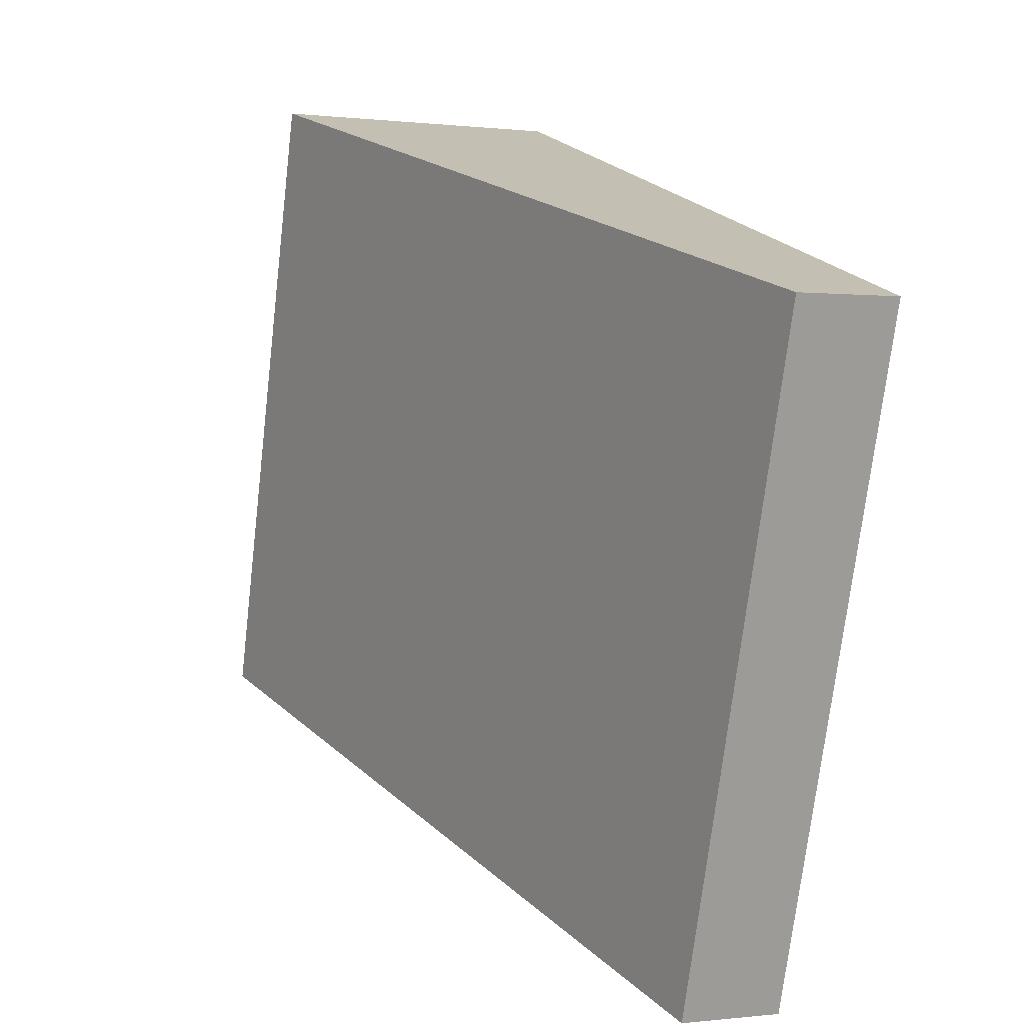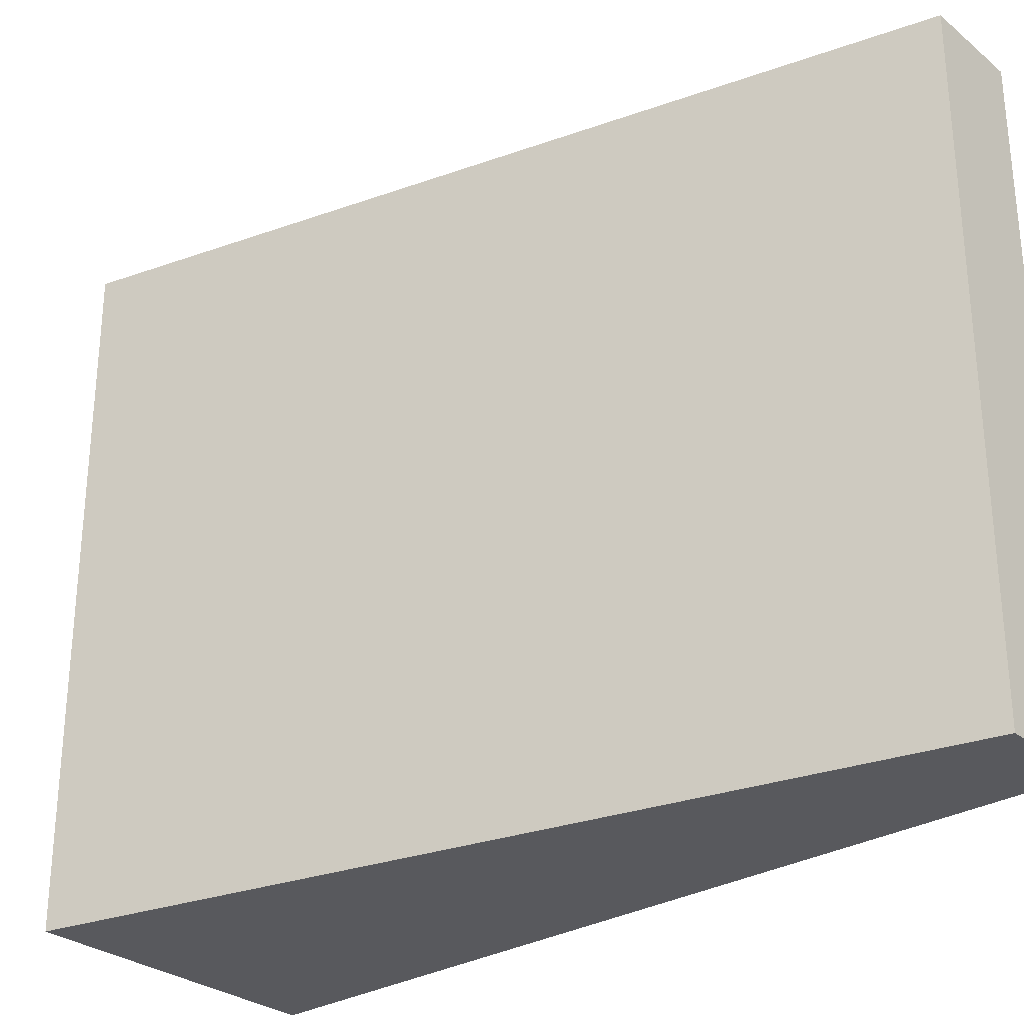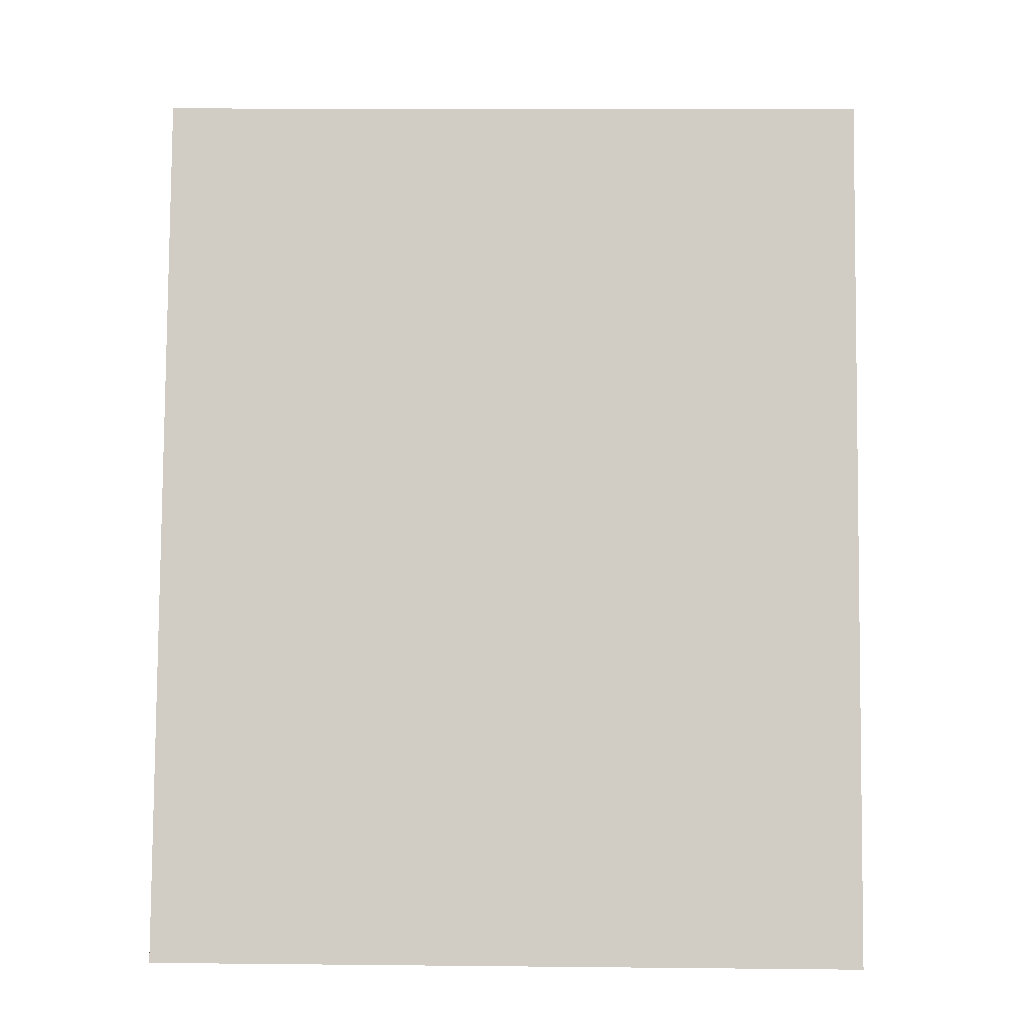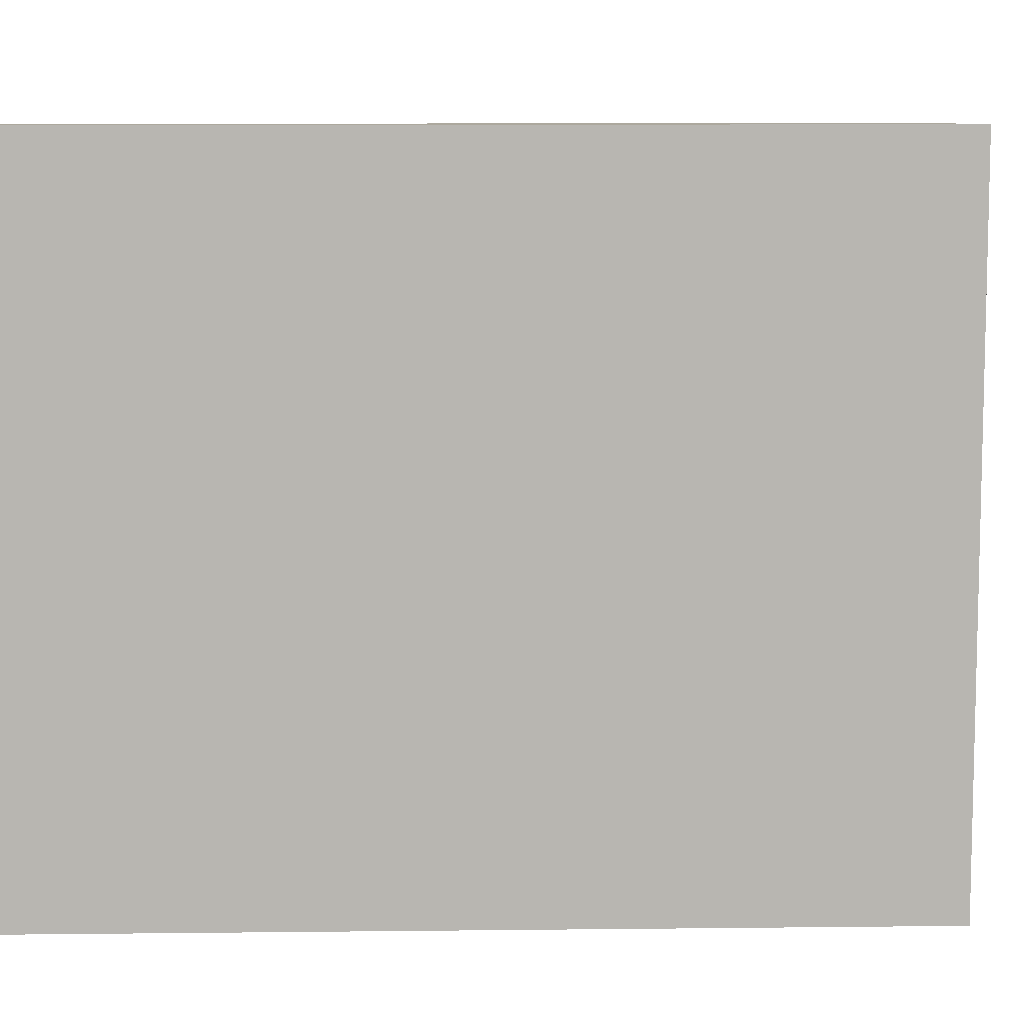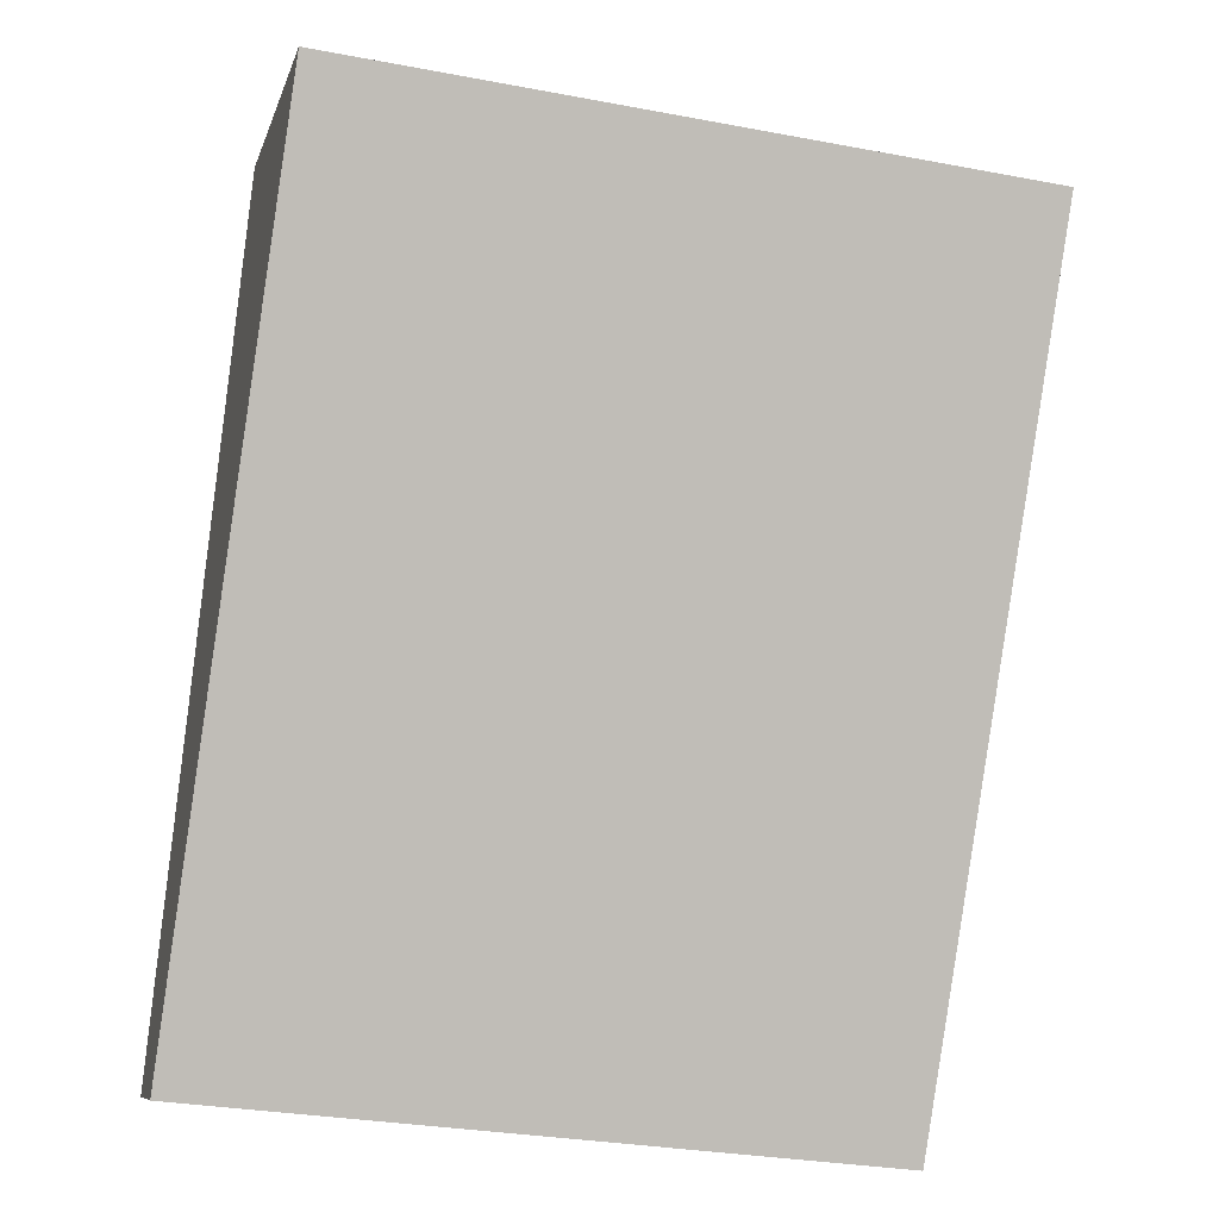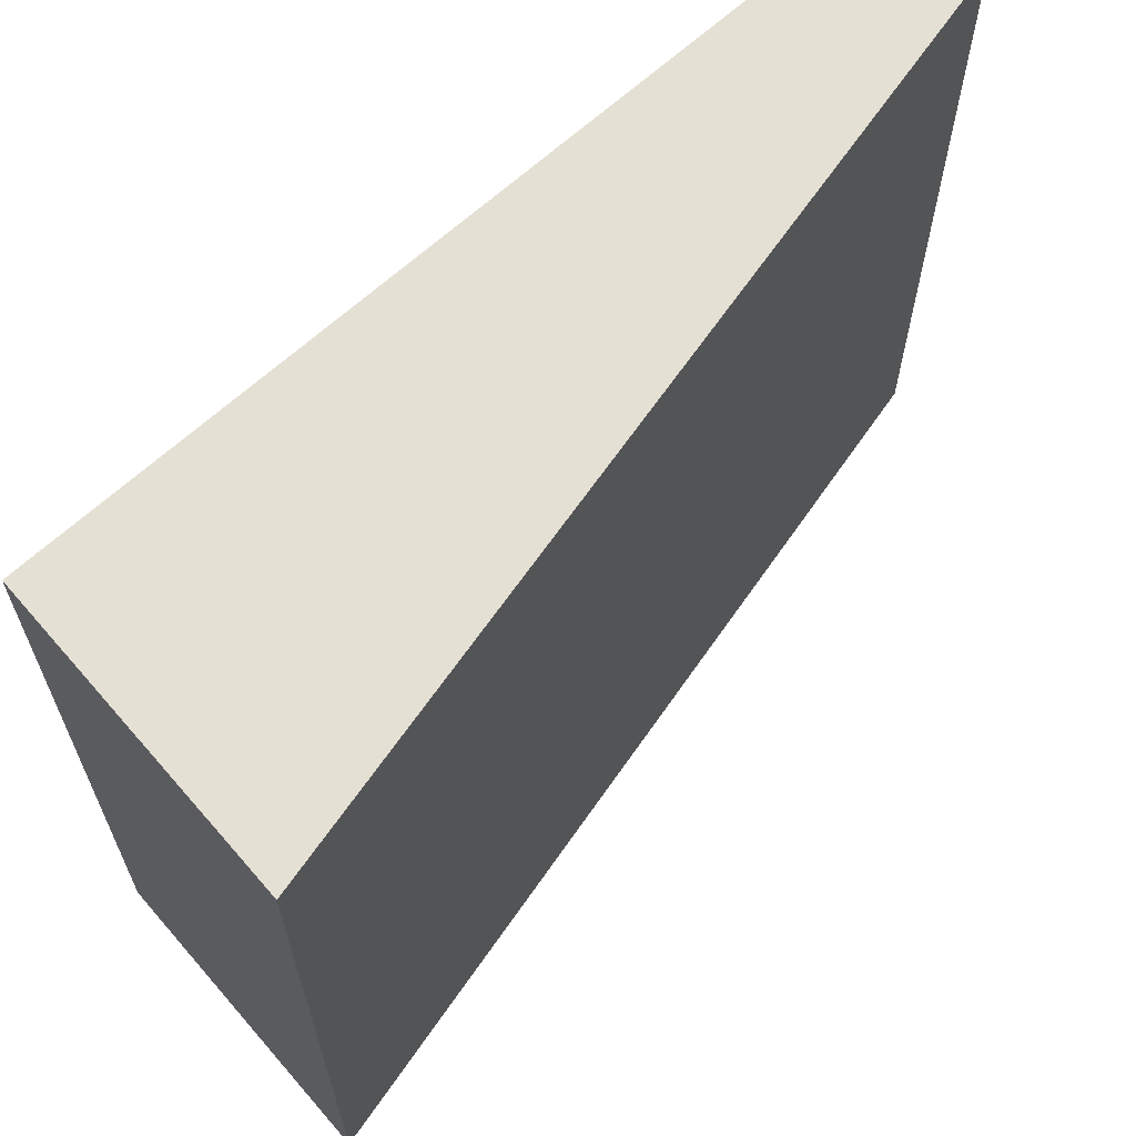
<metadata>
{"format":"obj","ext":"obj","renderer":"f3d","projection":"perspective","resolution":1024,"background":"white","views":[{"elev":-73.0,"azim":173.3,"up":"+Z"},{"elev":-29.8,"azim":151.3,"up":"+Y"},{"elev":13.4,"azim":-88.7,"up":"+Z"},{"elev":8.6,"azim":-71.0,"up":"+Y"},{"elev":-30.4,"azim":74.8,"up":"+Z"},{"elev":65.9,"azim":68.3,"up":"+Y"}]}
</metadata>
<code>
v  0.555 4.055 -0.215
v  1.777 4.055 4.696
v  3.44 4.055 4.119
v  0 4.055 2.483e-16
v  3.44 -2.522e-16 4.119
v  0.555 1.317e-17 -0.215
v  0 0 0
v  1.777 -2.875e-16 4.696
g defaultobject
f 1 2 3
f 2 1 4
f 5 1 3
f 1 5 6
f 6 4 1
f 4 6 7
f 7 2 4
f 2 7 8
f 8 3 2
f 3 8 5
f 8 6 5
f 6 8 7

</code>
